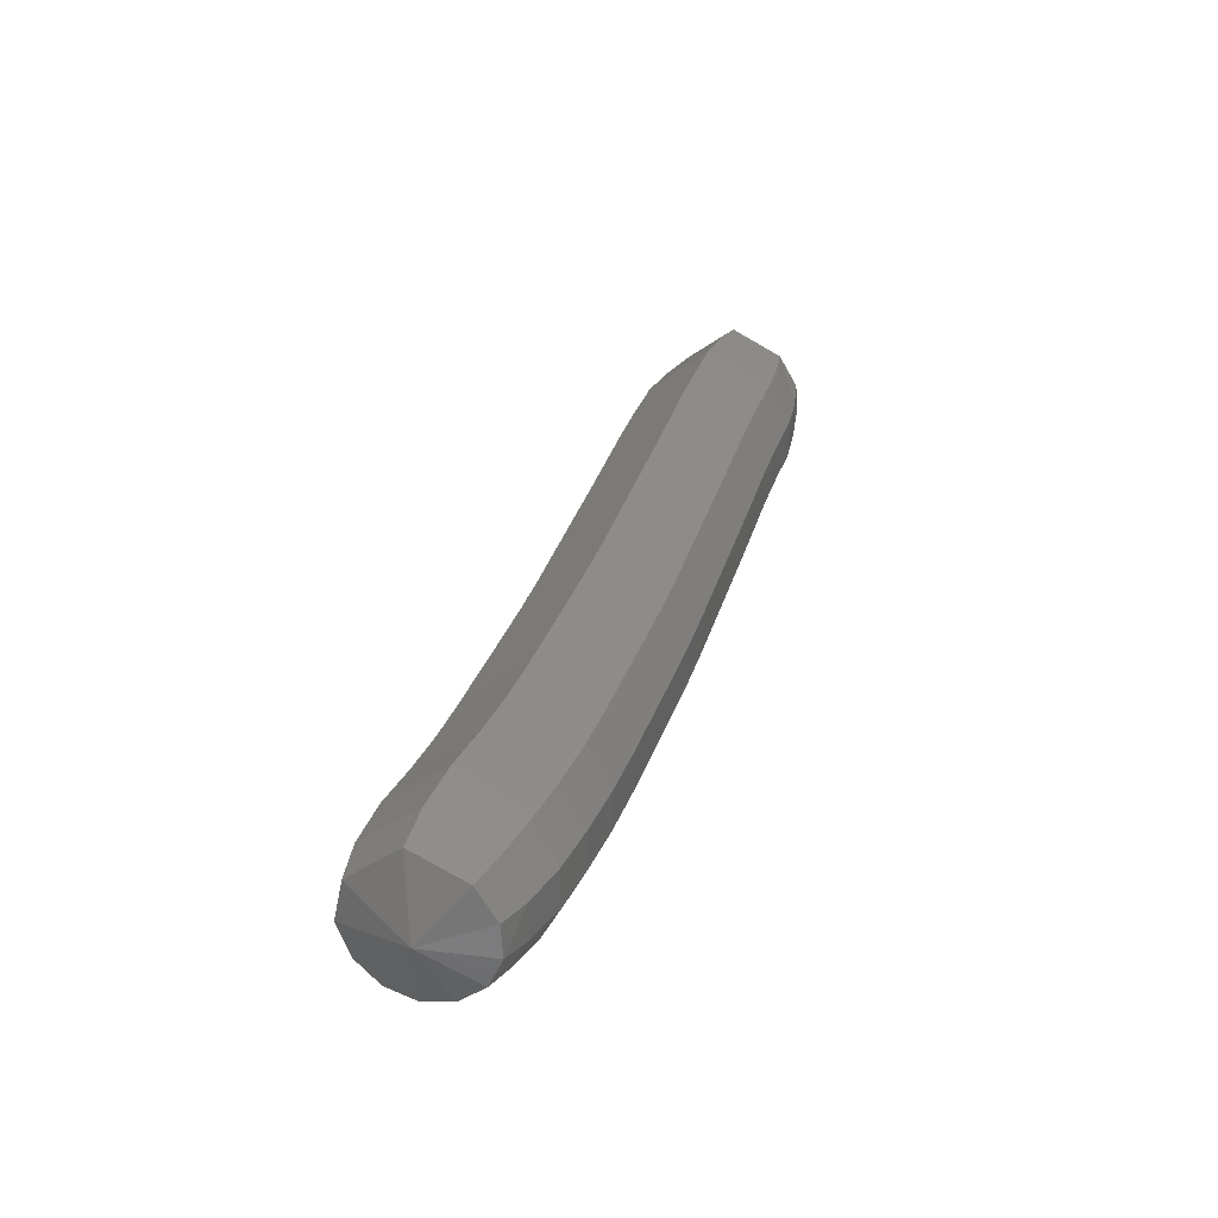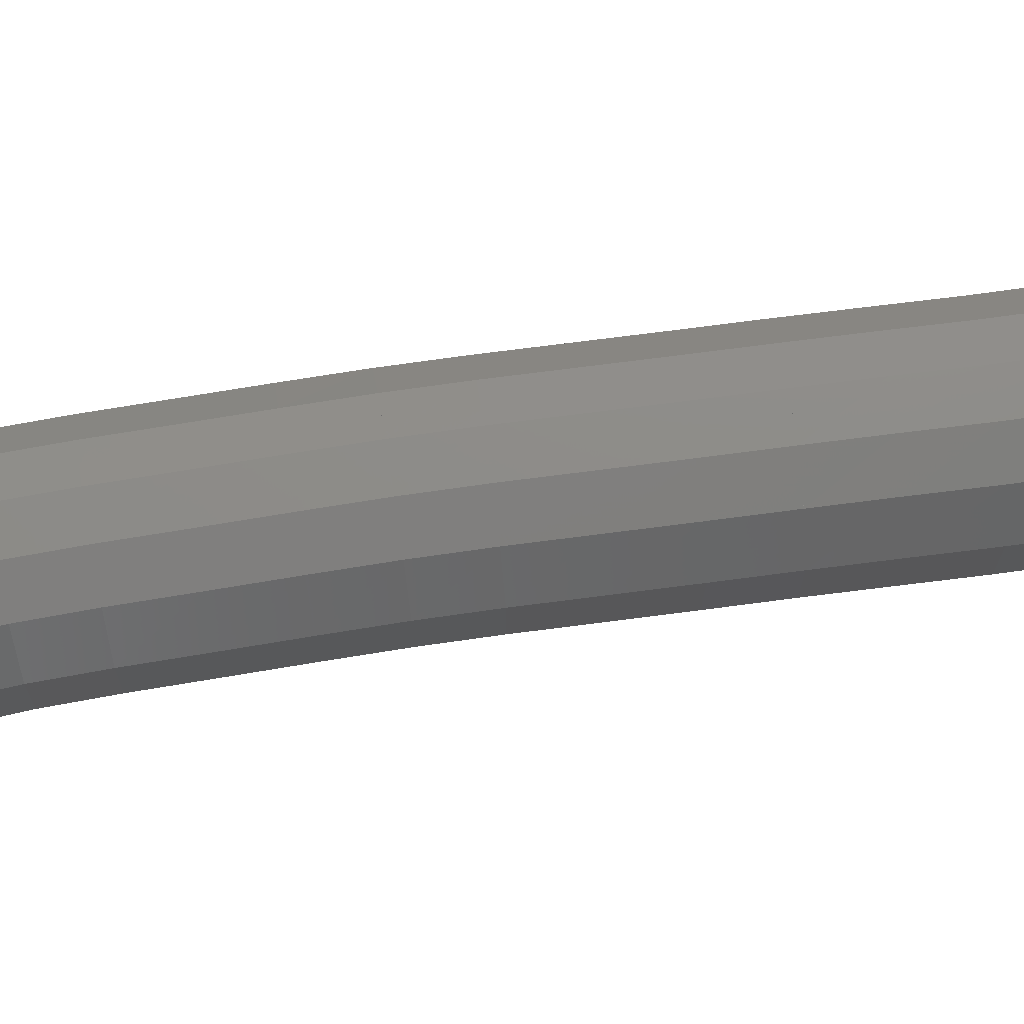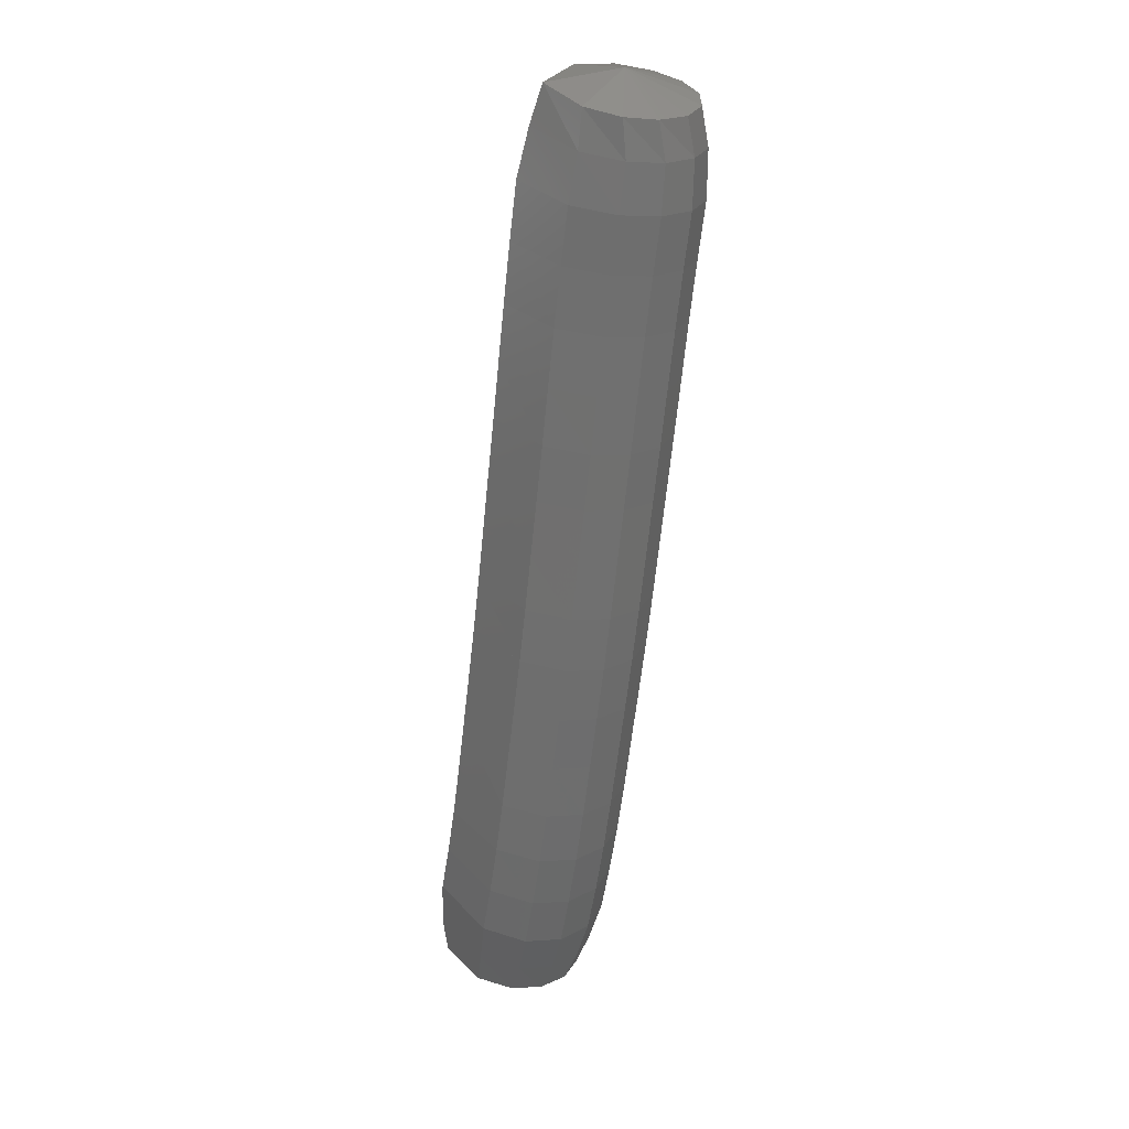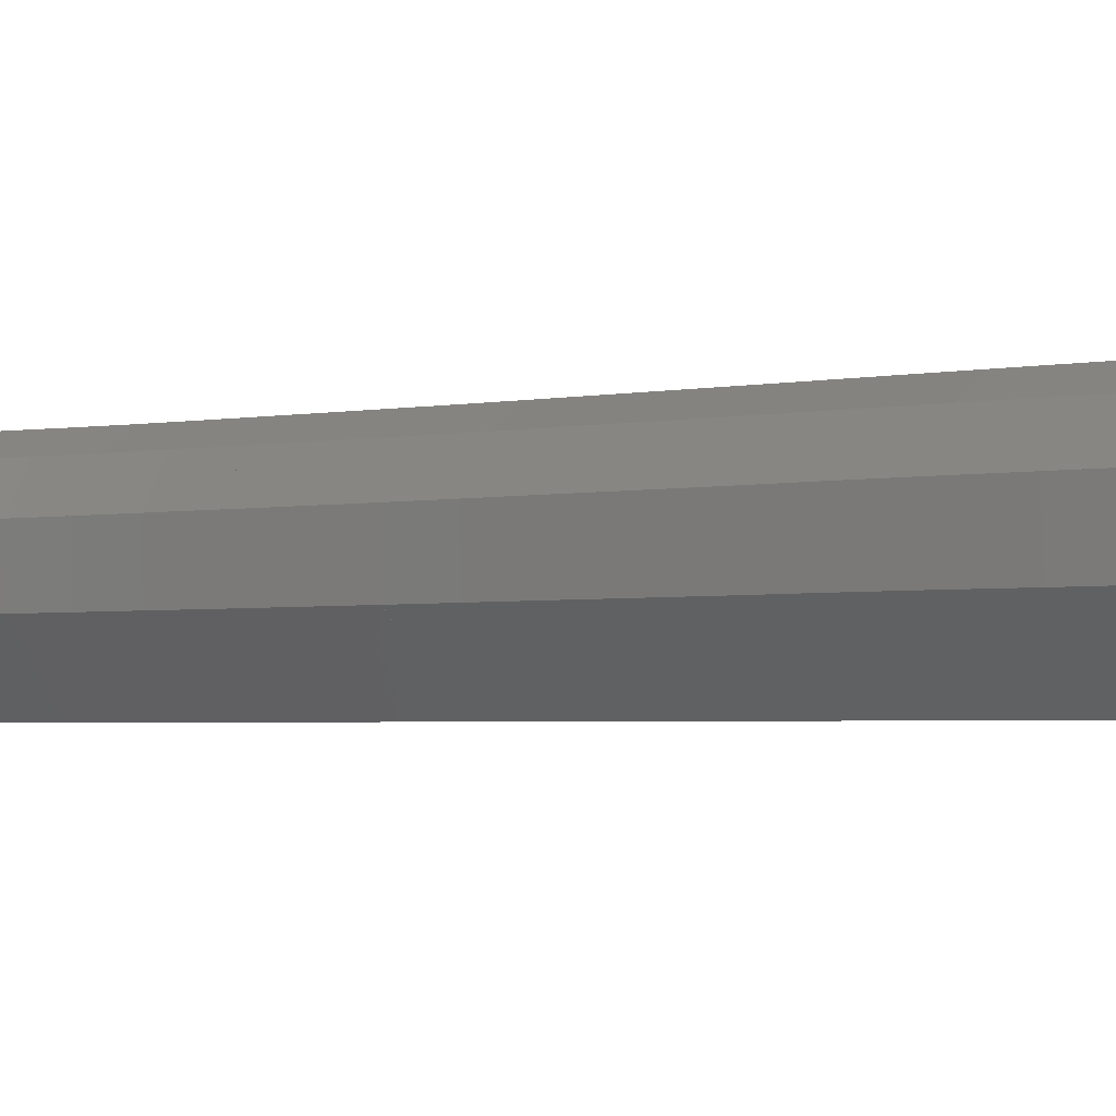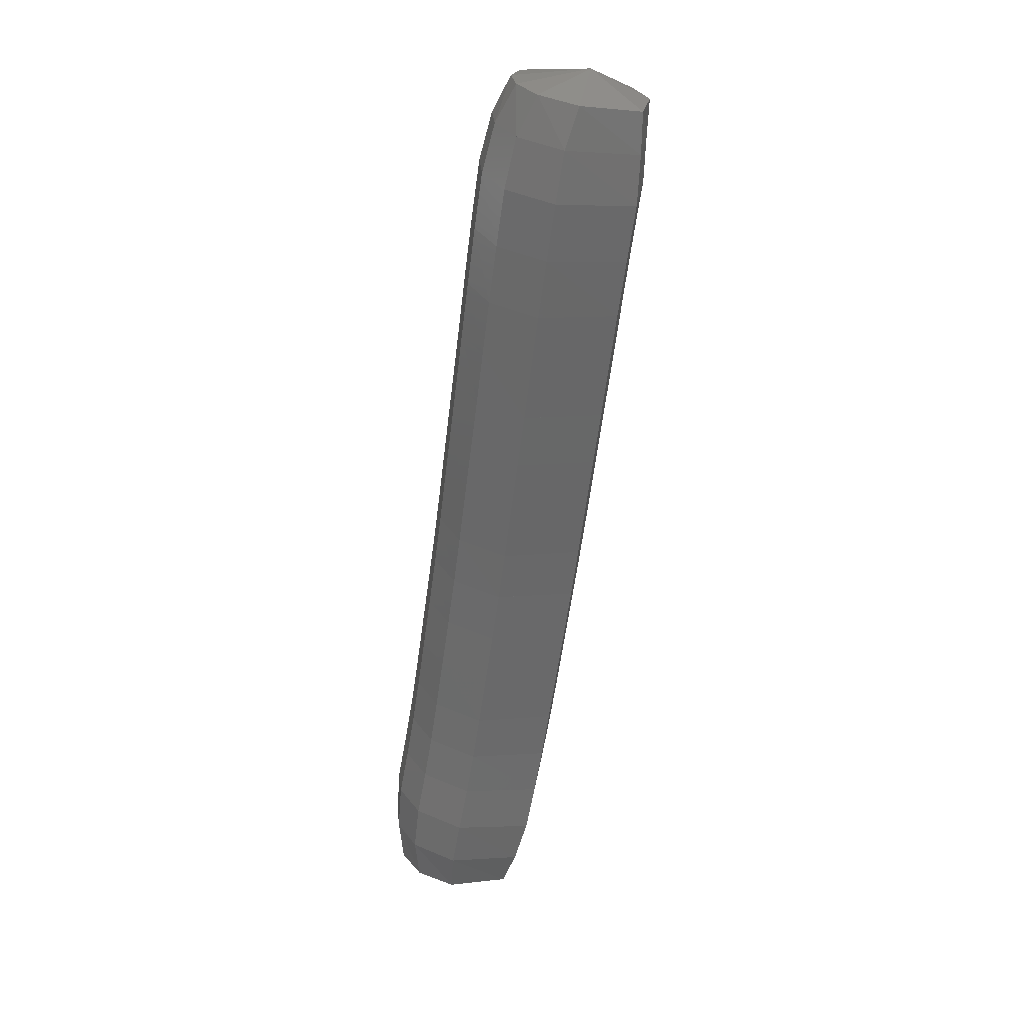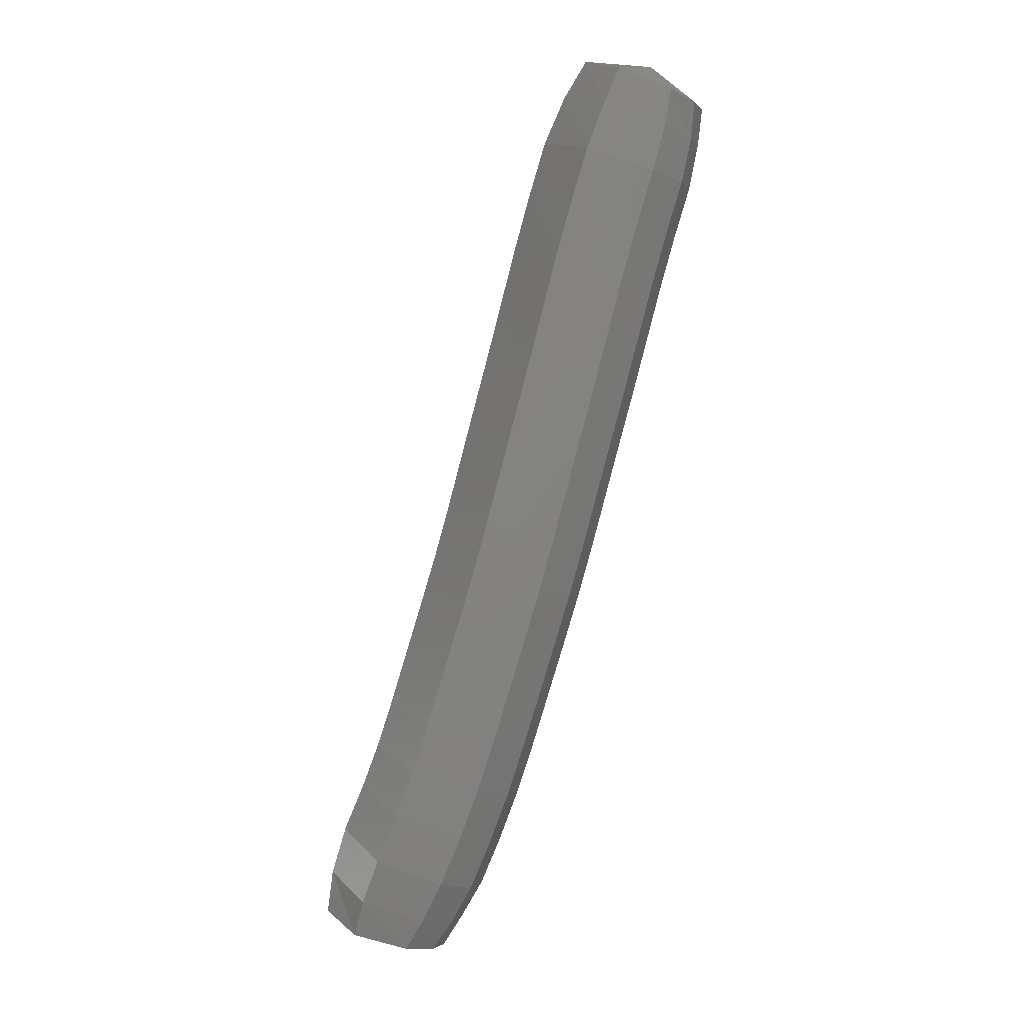
<metadata>
{"format":"stl","ext":"stl","renderer":"f3d","projection":"perspective","resolution":1024,"background":"white","views":[{"elev":-56.9,"azim":172.7,"up":"+Y"},{"elev":70.2,"azim":97.4,"up":"+Z"},{"elev":12.2,"azim":-113.1,"up":"+Y"},{"elev":-2.7,"azim":142.6,"up":"+Z"},{"elev":46.0,"azim":117.2,"up":"+Y"},{"elev":1.8,"azim":-170.2,"up":"+Y"}]}
</metadata>
<code>
# stl→obj: 211 verts, 440 faces
v -72.51 -13.51 311.9
v -72.45 -13.4 311.6
v -72.68 -13.47 311.6
v -72.5 -13.23 311.5
v -72.76 -13.33 311.6
v -72.58 -13.04 311.5
v -72.85 -13.16 311.6
v -72.66 -12.84 311.5
v -72.94 -12.95 311.6
v -72.74 -12.63 311.5
v -73.02 -12.73 311.6
v -72.81 -12.42 311.5
v -73.09 -12.51 311.6
v -72.88 -12.19 311.5
v -73.16 -12.27 311.6
v -72.95 -11.95 311.5
v -73.23 -12.04 311.6
v -73.02 -11.73 311.5
v -73.3 -11.81 311.6
v -73.08 -11.51 311.5
v -73.37 -11.58 311.6
v -73.14 -11.27 311.5
v -73.43 -11.35 311.6
v -73.21 -11.04 311.5
v -73.49 -11.11 311.6
v -73.27 -10.8 311.5
v -73.55 -10.88 311.6
v -73.33 -10.57 311.5
v -73.62 -10.65 311.6
v -73.39 -10.33 311.5
v -73.68 -10.41 311.6
v -73.46 -10.09 311.5
v -73.74 -10.17 311.6
v -73.53 -9.852 311.5
v -73.81 -9.939 311.6
v -73.6 -9.651 311.5
v -73.86 -9.742 311.6
v -73.67 -9.493 311.5
v -73.89 -9.581 311.6
v -73.78 -9.438 311.8
v -72.78 -13.5 311.7
v -72.86 -13.37 311.8
v -72.96 -13.2 311.7
v -73.05 -12.99 311.7
v -73.13 -12.77 311.7
v -73.2 -12.54 311.7
v -73.28 -12.31 311.7
v -73.35 -12.08 311.7
v -73.42 -11.85 311.7
v -73.48 -11.61 311.7
v -73.54 -11.38 311.7
v -73.61 -11.14 311.7
v -73.67 -10.91 311.7
v -73.73 -10.67 311.7
v -73.79 -10.44 311.7
v -73.86 -10.2 311.7
v -73.93 -9.974 311.7
v -73.97 -9.779 311.8
v -73.98 -9.619 311.7
v -72.8 -13.51 311.9
v -72.88 -13.38 311.9
v -72.98 -13.21 311.9
v -73.07 -13 311.9
v -73.15 -12.78 311.9
v -73.23 -12.55 311.9
v -73.3 -12.31 311.9
v -73.37 -12.08 311.9
v -73.44 -11.85 311.9
v -73.5 -11.62 311.9
v -73.56 -11.38 311.9
v -73.63 -11.15 311.9
v -73.69 -10.92 311.9
v -73.75 -10.68 311.9
v -73.81 -10.44 311.9
v -73.88 -10.21 311.9
v -73.95 -9.981 311.9
v -73.99 -9.785 311.9
v -74.01 -9.629 311.9
v -72.76 -13.49 312
v -72.83 -13.36 312.1
v -72.93 -13.19 312.1
v -73.02 -12.98 312.1
v -73.1 -12.76 312.1
v -73.17 -12.53 312.1
v -73.25 -12.3 312.1
v -73.32 -12.07 312.1
v -73.39 -11.84 312.1
v -73.45 -11.61 312.1
v -73.51 -11.37 312.1
v -73.58 -11.13 312.1
v -73.64 -10.9 312.1
v -73.7 -10.67 312.1
v -73.76 -10.43 312.1
v -73.83 -10.19 312.1
v -73.9 -9.965 312.1
v -73.94 -9.769 312
v -73.97 -9.615 312
v -72.67 -13.47 312.1
v -72.74 -13.32 312.2
v -72.83 -13.15 312.2
v -72.91 -12.94 312.2
v -72.99 -12.72 312.2
v -73.07 -12.5 312.2
v -73.14 -12.27 312.2
v -73.21 -12.03 312.2
v -73.28 -11.8 312.2
v -73.34 -11.58 312.2
v -73.4 -11.34 312.2
v -73.47 -11.11 312.2
v -73.53 -10.87 312.2
v -73.59 -10.64 312.2
v -73.65 -10.4 312.2
v -73.72 -10.16 312.2
v -73.79 -9.931 312.2
v -73.84 -9.734 312.2
v -73.88 -9.578 312.1
v -72.55 -13.43 312.2
v -72.61 -13.28 312.2
v -72.7 -13.09 312.2
v -72.78 -12.88 312.2
v -72.86 -12.67 312.2
v -72.93 -12.45 312.2
v -73 -12.23 312.2
v -73.08 -11.99 312.2
v -73.14 -11.77 312.2
v -73.21 -11.54 312.2
v -73.27 -11.31 312.2
v -73.33 -11.07 312.2
v -73.39 -10.84 312.2
v -73.46 -10.6 312.2
v -73.52 -10.36 312.2
v -73.58 -10.12 312.2
v -73.65 -9.889 312.2
v -73.72 -9.69 312.2
v -73.77 -9.531 312.1
v -72.43 -13.39 312.2
v -72.49 -13.23 312.2
v -72.57 -13.04 312.2
v -72.65 -12.83 312.2
v -72.73 -12.63 312.2
v -72.8 -12.41 312.2
v -72.87 -12.18 312.2
v -72.94 -11.95 312.2
v -73.01 -11.73 312.2
v -73.07 -11.5 312.2
v -73.13 -11.27 312.2
v -73.2 -11.03 312.2
v -73.26 -10.8 312.2
v -73.32 -10.57 312.2
v -73.38 -10.33 312.2
v -73.45 -10.08 312.2
v -73.52 -9.847 312.2
v -73.59 -9.647 312.2
v -73.65 -9.484 312.1
v -72.33 -13.36 312.1
v -72.38 -13.19 312.1
v -72.45 -12.98 312.1
v -72.53 -12.78 312.1
v -72.61 -12.58 312.1
v -72.67 -12.37 312.1
v -72.74 -12.15 312.1
v -72.81 -11.91 312.1
v -72.88 -11.69 312.1
v -72.94 -11.47 312.1
v -73.01 -11.24 312.1
v -73.07 -11 312.1
v -73.13 -10.77 312.1
v -73.19 -10.53 312.1
v -73.25 -10.29 312.1
v -73.32 -10.05 312.1
v -73.39 -9.808 312.1
v -73.48 -9.606 312.1
v -73.55 -9.443 312.1
v -72.26 -13.34 311.9
v -72.29 -13.15 312
v -72.35 -12.94 312
v -72.44 -12.74 312
v -72.51 -12.55 312
v -72.58 -12.34 312
v -72.65 -12.12 312
v -72.72 -11.88 312
v -72.78 -11.66 312
v -72.85 -11.44 312
v -72.91 -11.21 312
v -72.97 -10.97 312
v -73.03 -10.74 312
v -73.09 -10.51 312
v -73.16 -10.27 312
v -73.22 -10.02 312
v -73.3 -9.778 312
v -73.39 -9.575 312
v -73.48 -9.416 311.9
v -72.27 -13.34 311.8
v -72.29 -13.16 311.8
v -72.36 -12.95 311.8
v -72.44 -12.75 311.8
v -72.52 -12.55 311.8
v -72.58 -12.35 311.8
v -72.65 -12.12 311.8
v -72.72 -11.88 311.8
v -72.79 -11.66 311.8
v -72.85 -11.44 311.8
v -72.91 -11.21 311.8
v -72.98 -10.97 311.8
v -73.04 -10.74 311.8
v -73.1 -10.51 311.8
v -73.16 -10.27 311.8
v -73.23 -10.02 311.8
v -73.3 -9.78 311.8
v -73.39 -9.578 311.8
v -73.49 -9.422 311.7
f 1 1 2
f 2 1 3
f 2 3 4
f 4 3 5
f 4 5 6
f 6 5 7
f 6 7 8
f 8 7 9
f 8 9 10
f 10 9 11
f 10 11 12
f 12 11 13
f 12 13 14
f 14 13 15
f 14 15 16
f 16 15 17
f 16 17 18
f 18 17 19
f 18 19 20
f 20 19 21
f 20 21 22
f 22 21 23
f 22 23 24
f 24 23 25
f 24 25 26
f 26 25 27
f 26 27 28
f 28 27 29
f 28 29 30
f 30 29 31
f 30 31 32
f 32 31 33
f 32 33 34
f 34 33 35
f 34 35 36
f 36 35 37
f 36 37 38
f 38 37 39
f 38 39 40
f 40 39 40
f 1 1 3
f 3 1 41
f 3 41 5
f 5 41 42
f 5 42 7
f 7 42 43
f 7 43 9
f 9 43 44
f 9 44 11
f 11 44 45
f 11 45 13
f 13 45 46
f 13 46 15
f 15 46 47
f 15 47 17
f 17 47 48
f 17 48 19
f 19 48 49
f 19 49 21
f 21 49 50
f 21 50 23
f 23 50 51
f 23 51 25
f 25 51 52
f 25 52 27
f 27 52 53
f 27 53 29
f 29 53 54
f 29 54 31
f 31 54 55
f 31 55 33
f 33 55 56
f 33 56 35
f 35 56 57
f 35 57 37
f 37 57 58
f 37 58 39
f 39 58 59
f 39 59 40
f 40 59 40
f 1 1 41
f 41 1 60
f 41 60 42
f 42 60 61
f 42 61 43
f 43 61 62
f 43 62 44
f 44 62 63
f 44 63 45
f 45 63 64
f 45 64 46
f 46 64 65
f 46 65 47
f 47 65 66
f 47 66 48
f 48 66 67
f 48 67 49
f 49 67 68
f 49 68 50
f 50 68 69
f 50 69 51
f 51 69 70
f 51 70 52
f 52 70 71
f 52 71 53
f 53 71 72
f 53 72 54
f 54 72 73
f 54 73 55
f 55 73 74
f 55 74 56
f 56 74 75
f 56 75 57
f 57 75 76
f 57 76 58
f 58 76 77
f 58 77 59
f 59 77 78
f 59 78 40
f 40 78 40
f 1 1 60
f 60 1 79
f 60 79 61
f 61 79 80
f 61 80 62
f 62 80 81
f 62 81 63
f 63 81 82
f 63 82 64
f 64 82 83
f 64 83 65
f 65 83 84
f 65 84 66
f 66 84 85
f 66 85 67
f 67 85 86
f 67 86 68
f 68 86 87
f 68 87 69
f 69 87 88
f 69 88 70
f 70 88 89
f 70 89 71
f 71 89 90
f 71 90 72
f 72 90 91
f 72 91 73
f 73 91 92
f 73 92 74
f 74 92 93
f 74 93 75
f 75 93 94
f 75 94 76
f 76 94 95
f 76 95 77
f 77 95 96
f 77 96 78
f 78 96 97
f 78 97 40
f 40 97 40
f 1 1 79
f 79 1 98
f 79 98 80
f 80 98 99
f 80 99 81
f 81 99 100
f 81 100 82
f 82 100 101
f 82 101 83
f 83 101 102
f 83 102 84
f 84 102 103
f 84 103 85
f 85 103 104
f 85 104 86
f 86 104 105
f 86 105 87
f 87 105 106
f 87 106 88
f 88 106 107
f 88 107 89
f 89 107 108
f 89 108 90
f 90 108 109
f 90 109 91
f 91 109 110
f 91 110 92
f 92 110 111
f 92 111 93
f 93 111 112
f 93 112 94
f 94 112 113
f 94 113 95
f 95 113 114
f 95 114 96
f 96 114 115
f 96 115 97
f 97 115 116
f 97 116 40
f 40 116 40
f 1 1 98
f 98 1 117
f 98 117 99
f 99 117 118
f 99 118 100
f 100 118 119
f 100 119 101
f 101 119 120
f 101 120 102
f 102 120 121
f 102 121 103
f 103 121 122
f 103 122 104
f 104 122 123
f 104 123 105
f 105 123 124
f 105 124 106
f 106 124 125
f 106 125 107
f 107 125 126
f 107 126 108
f 108 126 127
f 108 127 109
f 109 127 128
f 109 128 110
f 110 128 129
f 110 129 111
f 111 129 130
f 111 130 112
f 112 130 131
f 112 131 113
f 113 131 132
f 113 132 114
f 114 132 133
f 114 133 115
f 115 133 134
f 115 134 116
f 116 134 135
f 116 135 40
f 40 135 40
f 1 1 117
f 117 1 136
f 117 136 118
f 118 136 137
f 118 137 119
f 119 137 138
f 119 138 120
f 120 138 139
f 120 139 121
f 121 139 140
f 121 140 122
f 122 140 141
f 122 141 123
f 123 141 142
f 123 142 124
f 124 142 143
f 124 143 125
f 125 143 144
f 125 144 126
f 126 144 145
f 126 145 127
f 127 145 146
f 127 146 128
f 128 146 147
f 128 147 129
f 129 147 148
f 129 148 130
f 130 148 149
f 130 149 131
f 131 149 150
f 131 150 132
f 132 150 151
f 132 151 133
f 133 151 152
f 133 152 134
f 134 152 153
f 134 153 135
f 135 153 154
f 135 154 40
f 40 154 40
f 1 1 136
f 136 1 155
f 136 155 137
f 137 155 156
f 137 156 138
f 138 156 157
f 138 157 139
f 139 157 158
f 139 158 140
f 140 158 159
f 140 159 141
f 141 159 160
f 141 160 142
f 142 160 161
f 142 161 143
f 143 161 162
f 143 162 144
f 144 162 163
f 144 163 145
f 145 163 164
f 145 164 146
f 146 164 165
f 146 165 147
f 147 165 166
f 147 166 148
f 148 166 167
f 148 167 149
f 149 167 168
f 149 168 150
f 150 168 169
f 150 169 151
f 151 169 170
f 151 170 152
f 152 170 171
f 152 171 153
f 153 171 172
f 153 172 154
f 154 172 173
f 154 173 40
f 40 173 40
f 1 1 155
f 155 1 174
f 155 174 156
f 156 174 175
f 156 175 157
f 157 175 176
f 157 176 158
f 158 176 177
f 158 177 159
f 159 177 178
f 159 178 160
f 160 178 179
f 160 179 161
f 161 179 180
f 161 180 162
f 162 180 181
f 162 181 163
f 163 181 182
f 163 182 164
f 164 182 183
f 164 183 165
f 165 183 184
f 165 184 166
f 166 184 185
f 166 185 167
f 167 185 186
f 167 186 168
f 168 186 187
f 168 187 169
f 169 187 188
f 169 188 170
f 170 188 189
f 170 189 171
f 171 189 190
f 171 190 172
f 172 190 191
f 172 191 173
f 173 191 192
f 173 192 40
f 40 192 40
f 1 1 174
f 174 1 193
f 174 193 175
f 175 193 194
f 175 194 176
f 176 194 195
f 176 195 177
f 177 195 196
f 177 196 178
f 178 196 197
f 178 197 179
f 179 197 198
f 179 198 180
f 180 198 199
f 180 199 181
f 181 199 200
f 181 200 182
f 182 200 201
f 182 201 183
f 183 201 202
f 183 202 184
f 184 202 203
f 184 203 185
f 185 203 204
f 185 204 186
f 186 204 205
f 186 205 187
f 187 205 206
f 187 206 188
f 188 206 207
f 188 207 189
f 189 207 208
f 189 208 190
f 190 208 209
f 190 209 191
f 191 209 210
f 191 210 192
f 192 210 211
f 192 211 40
f 40 211 40
f 1 1 193
f 193 1 2
f 193 2 194
f 194 2 4
f 194 4 195
f 195 4 6
f 195 6 196
f 196 6 8
f 196 8 197
f 197 8 10
f 197 10 198
f 198 10 12
f 198 12 199
f 199 12 14
f 199 14 200
f 200 14 16
f 200 16 201
f 201 16 18
f 201 18 202
f 202 18 20
f 202 20 203
f 203 20 22
f 203 22 204
f 204 22 24
f 204 24 205
f 205 24 26
f 205 26 206
f 206 26 28
f 206 28 207
f 207 28 30
f 207 30 208
f 208 30 32
f 208 32 209
f 209 32 34
f 209 34 210
f 210 34 36
f 210 36 211
f 211 36 38
f 211 38 40
f 40 38 40

</code>
